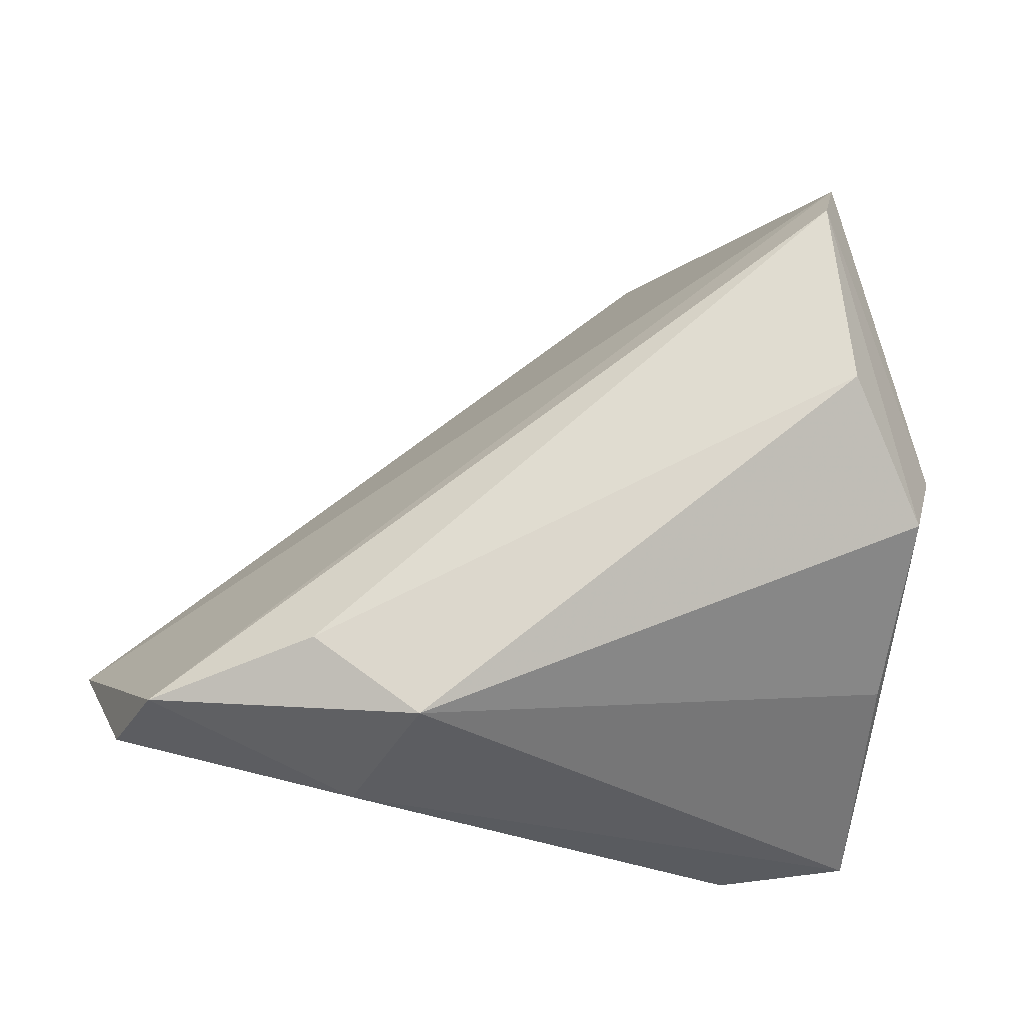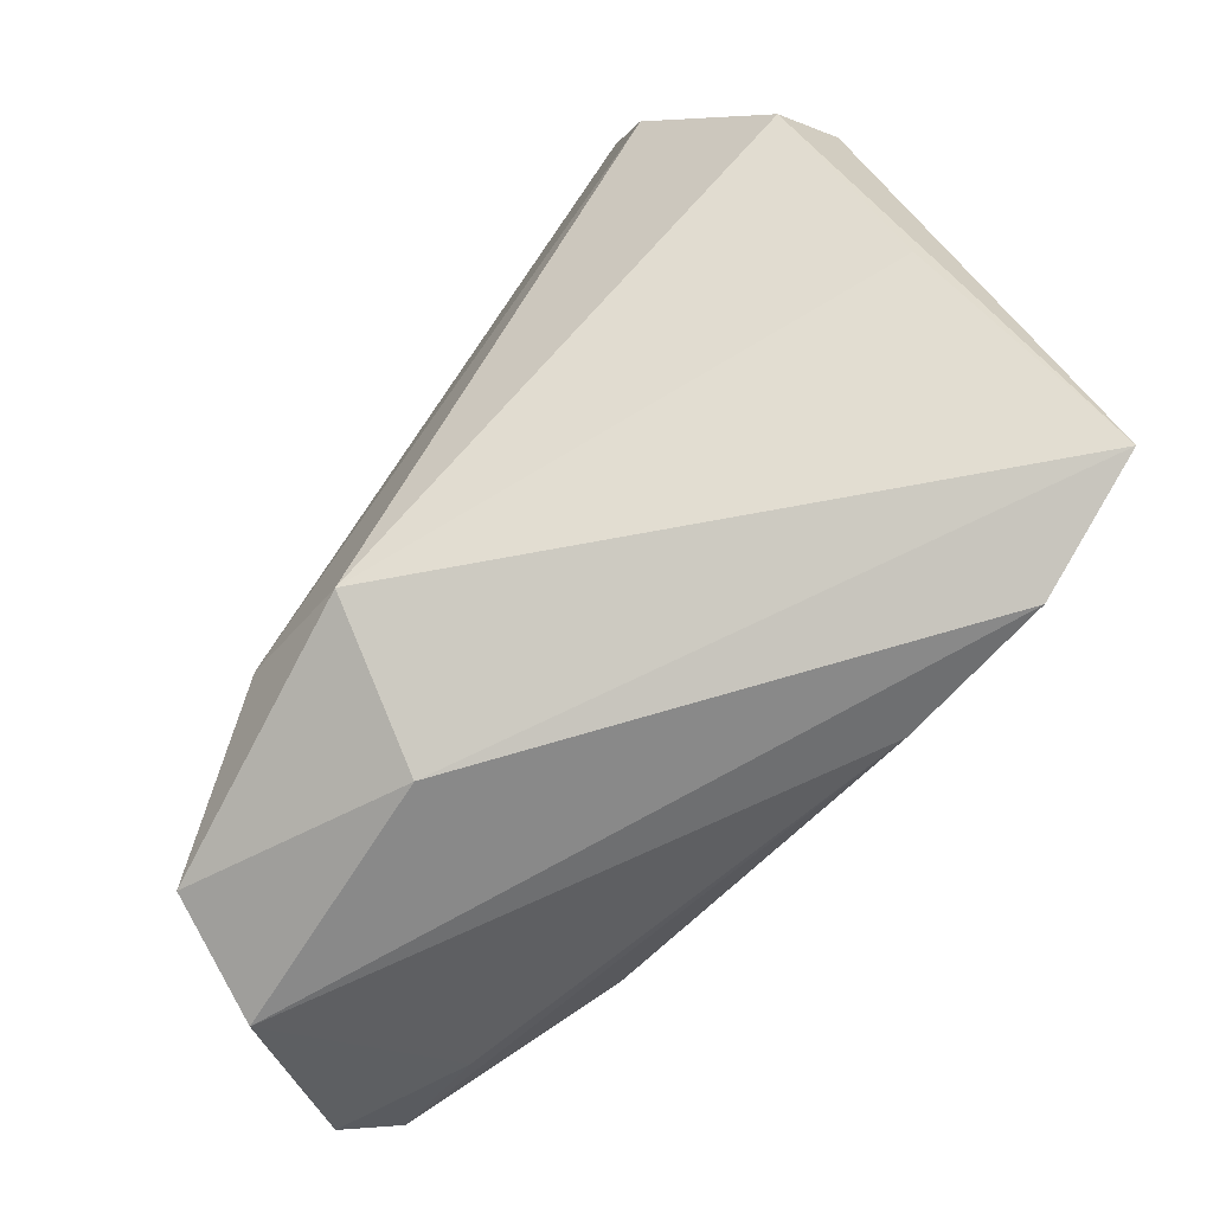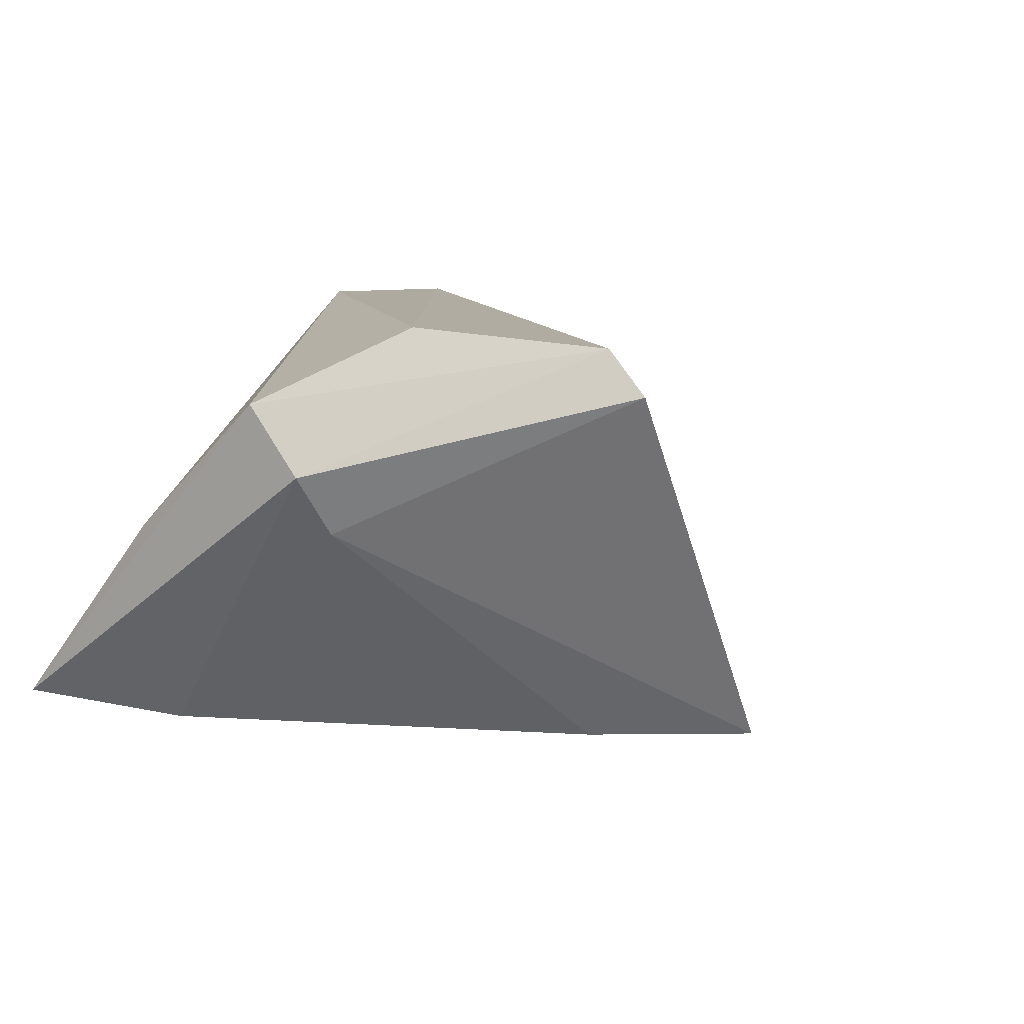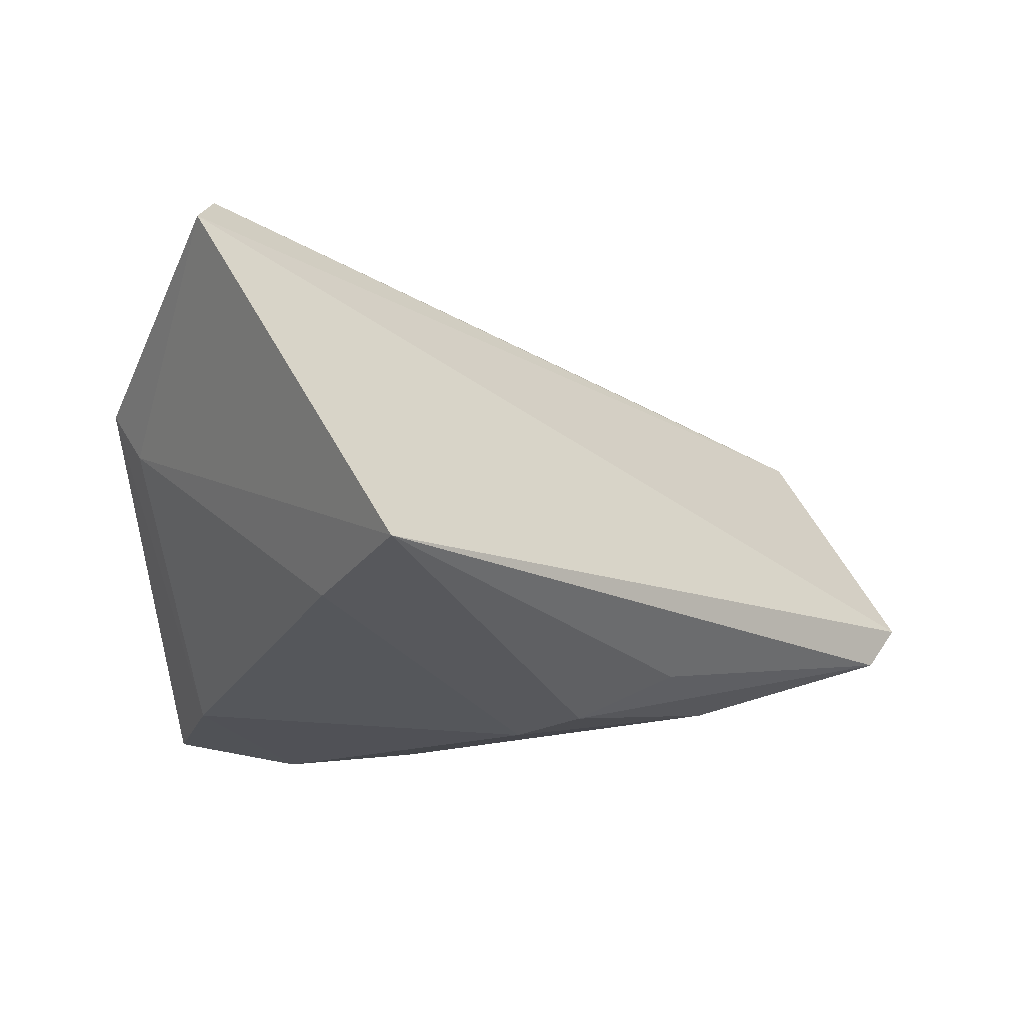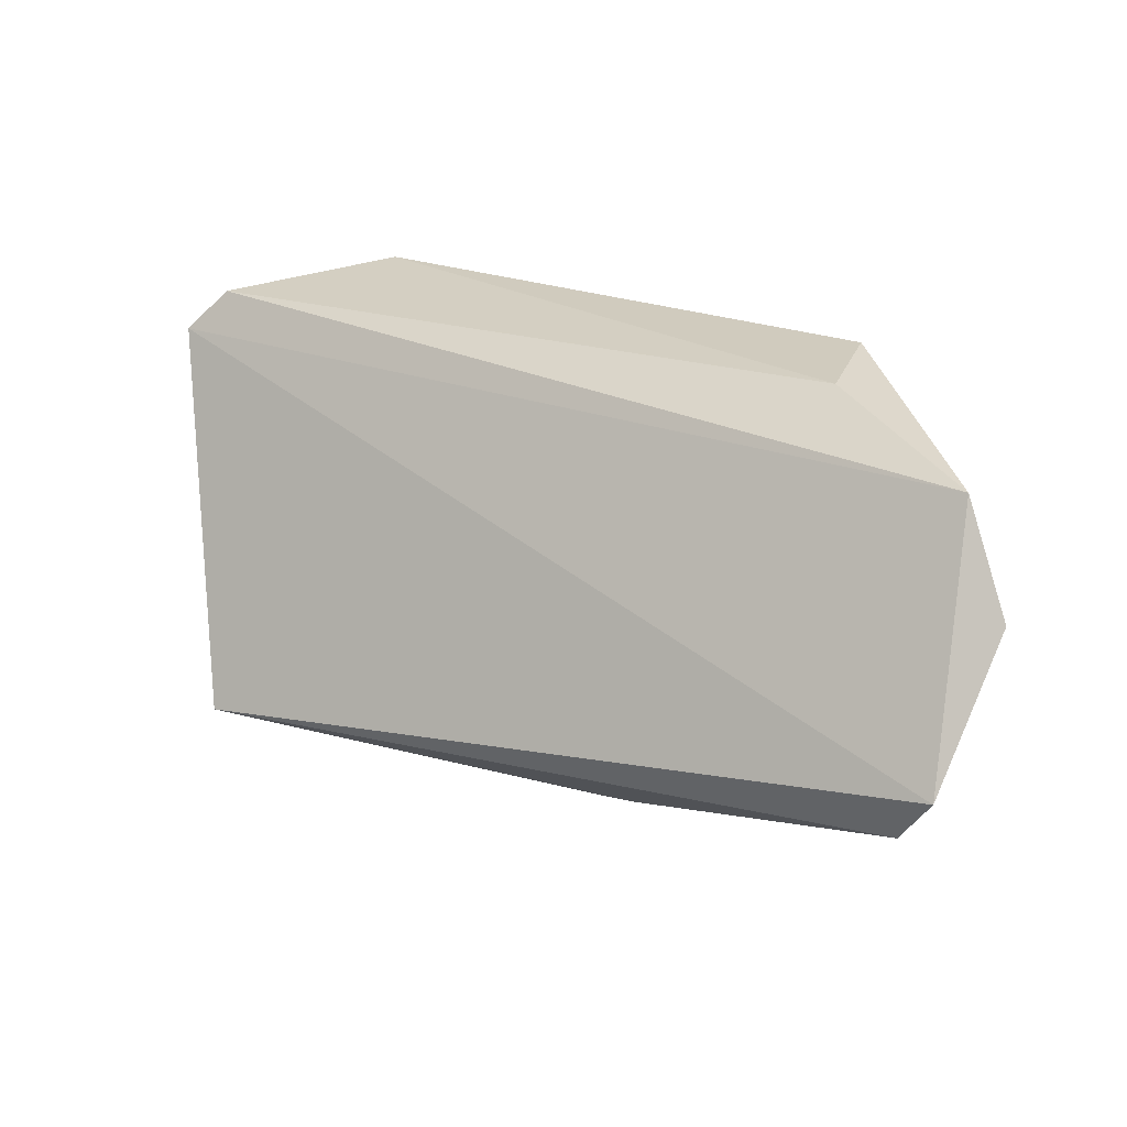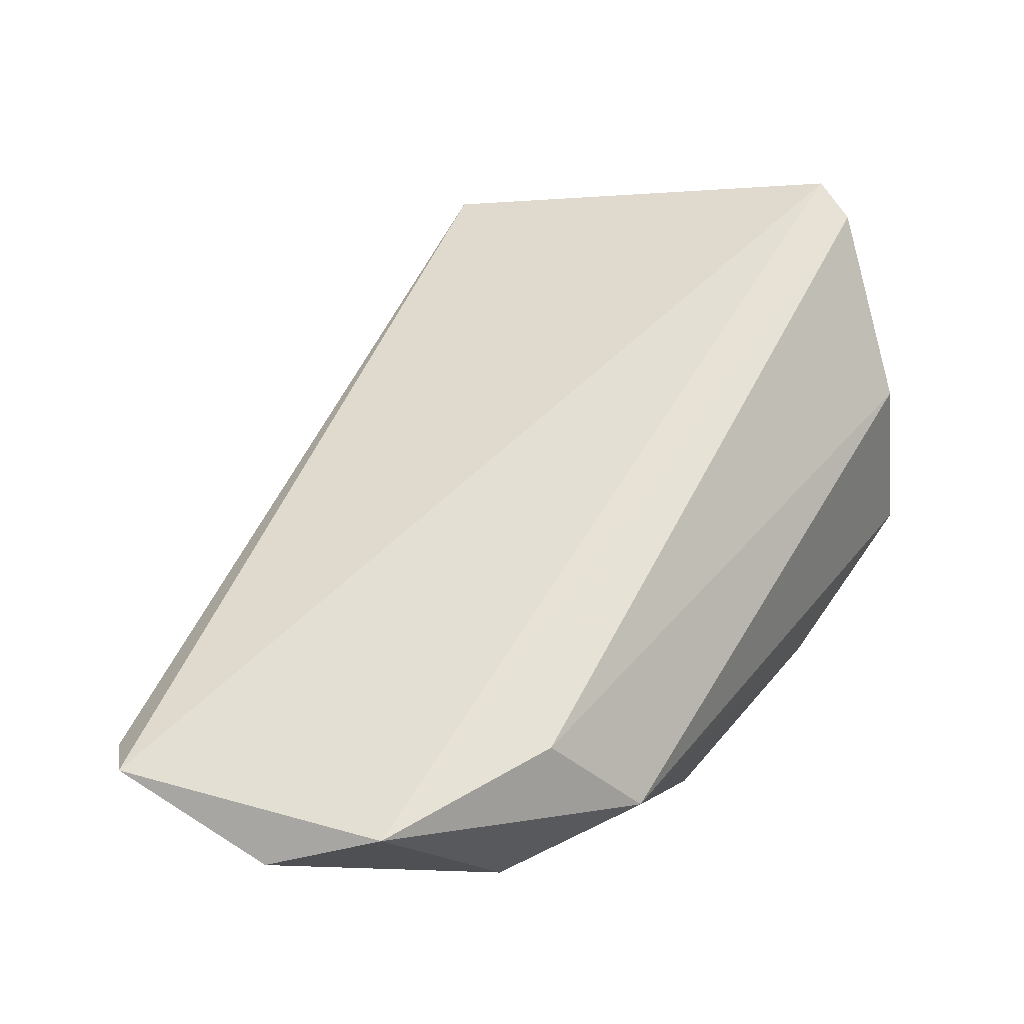
<metadata>
{"format":"obj","ext":"obj","renderer":"f3d","projection":"perspective","resolution":1024,"background":"white","views":[{"elev":72.9,"azim":9.3,"up":"+Z"},{"elev":-71.4,"azim":51.1,"up":"+Y"},{"elev":9.4,"azim":126.0,"up":"+Z"},{"elev":-23.7,"azim":-175.8,"up":"+Z"},{"elev":23.3,"azim":-99.7,"up":"+Z"},{"elev":-2.4,"azim":-41.9,"up":"+Y"}]}
</metadata>
<code>
v 0.02511 0.04611 0.02662
v -0.04681 -0.02475 -0.01265
v 0.03134 0.02361 0.02835
v 0.04222 0.008423 0.01958
v 0.02675 -0.0341 -0.02165
v 0.01155 0.0347 -0.02184
v -0.01784 0.004099 -0.02799
v 0.001122 0.0513 -0.02133
v 0.008554 -0.03168 -0.02124
v -0.03391 -0.01528 -0.0216
v 0.04168 -0.009907 0.003598
v 0.04373 0.01663 0.01193
v 0.0355 -0.01068 -0.02144
v 0.03961 0.01812 0.005112
v -0.05869 -0.02008 -0.01311
v -0.02227 -0.03545 0.01244
v -0.009373 -0.002834 -0.02784
v 0.04255 -0.02978 -0.01946
v -0.04782 -0.02926 0.02202
v -0.03001 0.003138 -0.02217
v -0.01465 -0.02683 0.02835
v -0.05345 -0.03252 0.008646
v 0.02582 0.0513 0.02164
v -0.02873 -0.01974 0.02835
v -0.06238 -0.02254 -0.00721
f 23 8 25
f 23 1 12
f 19 23 25
f 1 23 19
f 12 13 14
f 14 23 12
f 8 23 14
f 8 7 20
f 8 14 6
f 6 14 13
f 18 16 5
f 5 13 18
f 18 13 12
f 22 19 25
f 16 19 22
f 5 16 22
f 21 19 16
f 16 18 21
f 21 18 11
f 2 22 25
f 17 10 7
f 17 13 5
f 17 6 13
f 17 7 8
f 8 6 17
f 1 19 24
f 19 21 24
f 1 24 3
f 3 24 21
f 15 2 25
f 25 8 15
f 8 20 15
f 15 20 7
f 7 10 15
f 9 17 5
f 10 17 9
f 9 15 10
f 5 22 9
f 22 2 9
f 2 15 9
f 12 1 4
f 1 3 4
f 4 18 12
f 11 18 4
f 4 21 11
f 4 3 21

</code>
